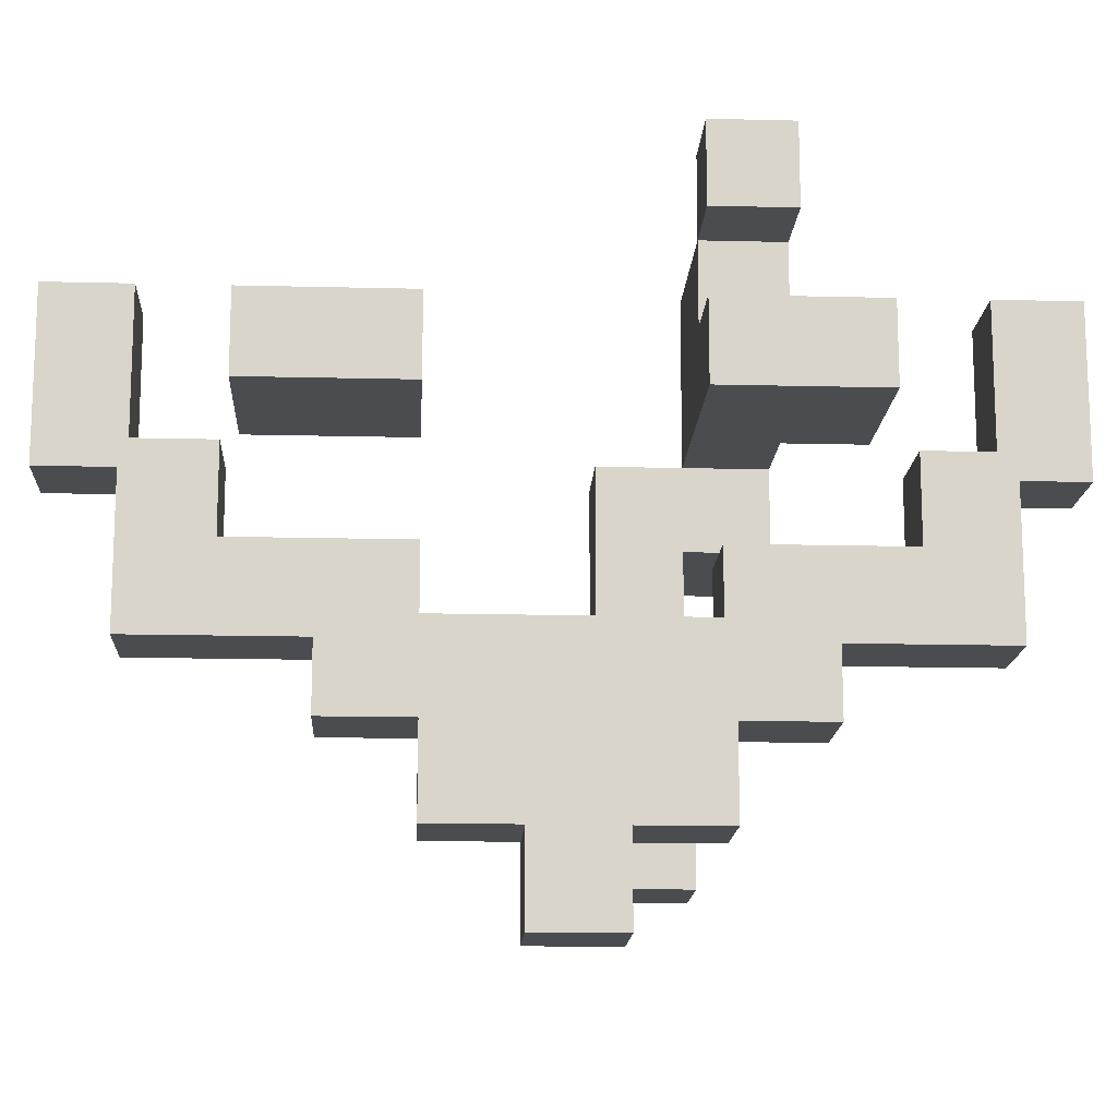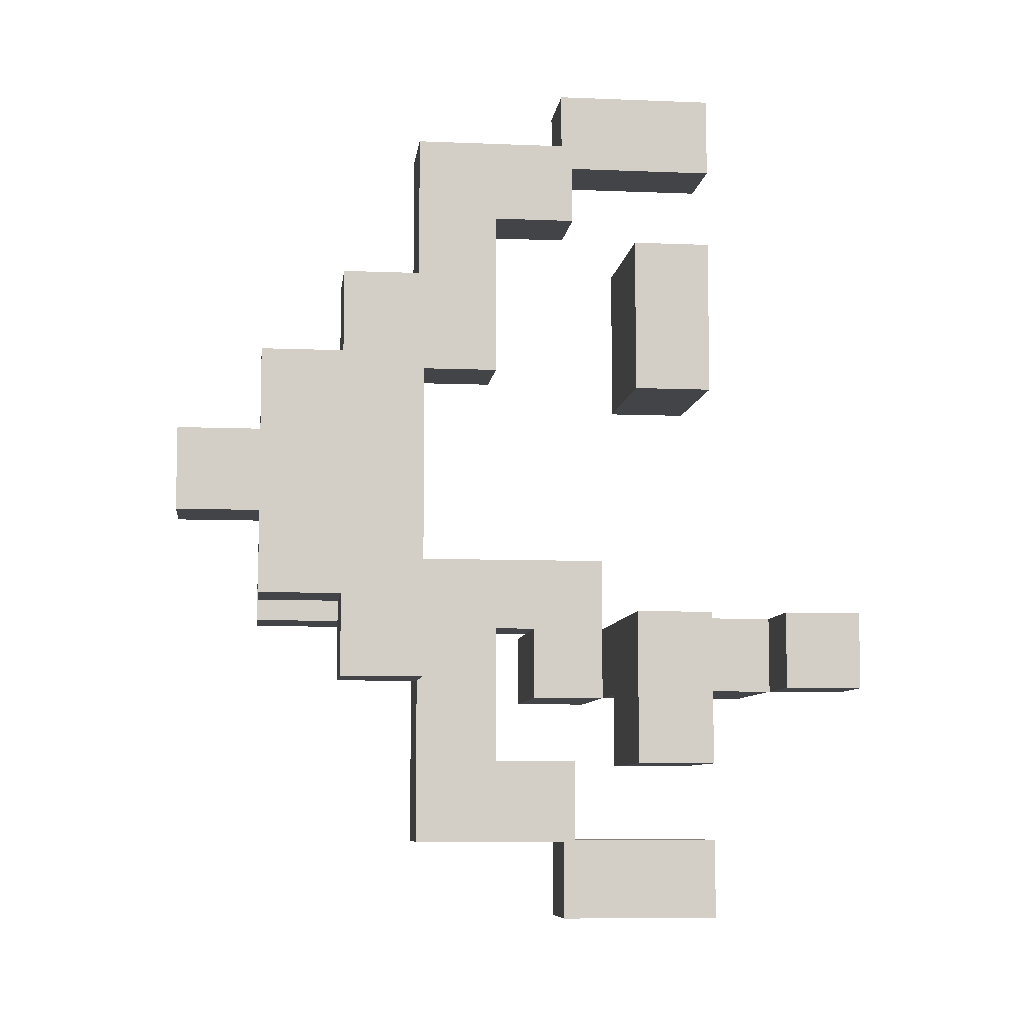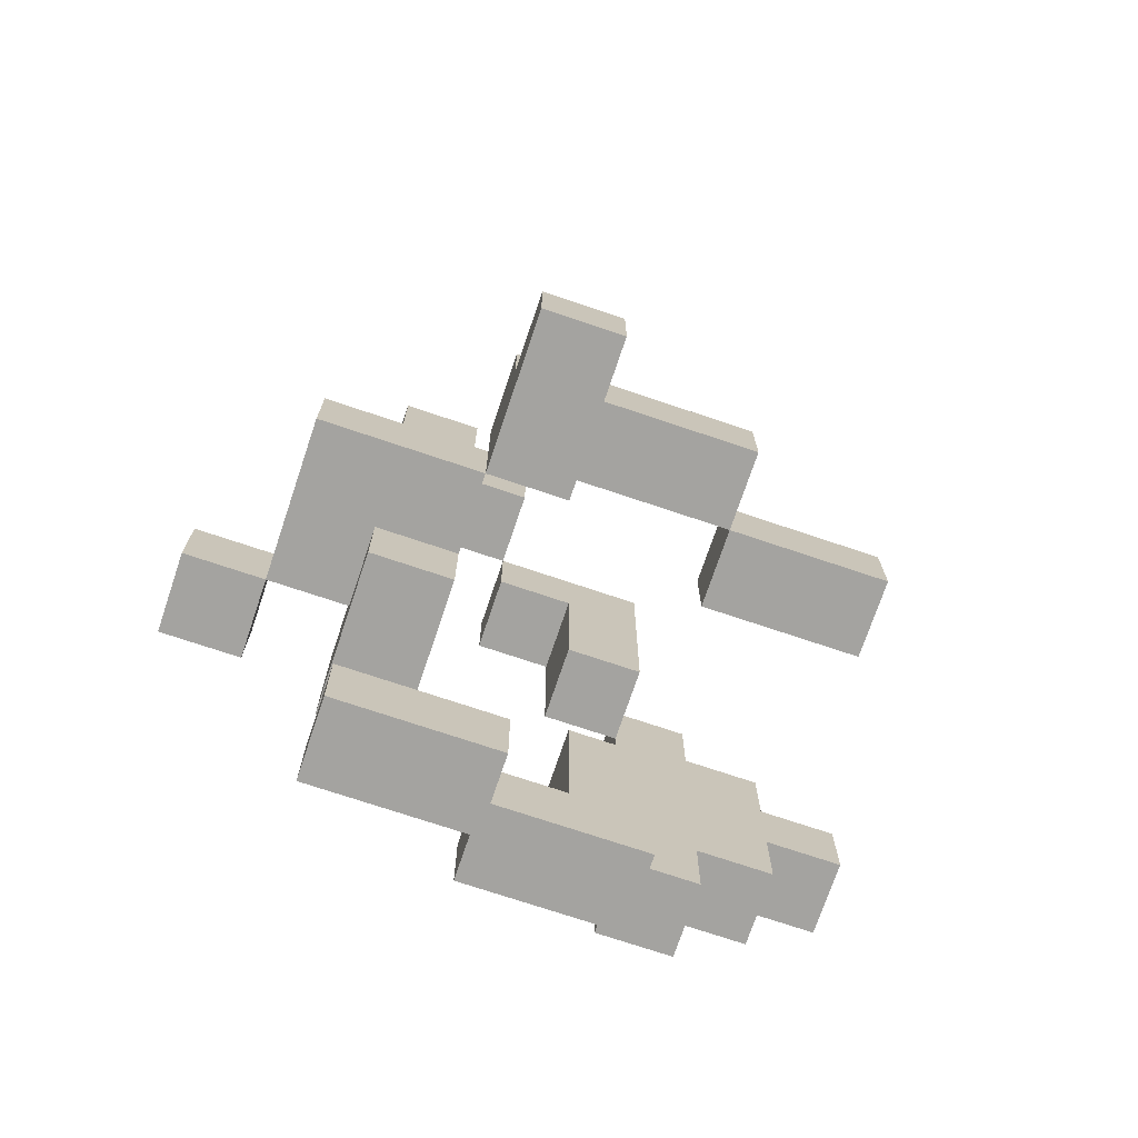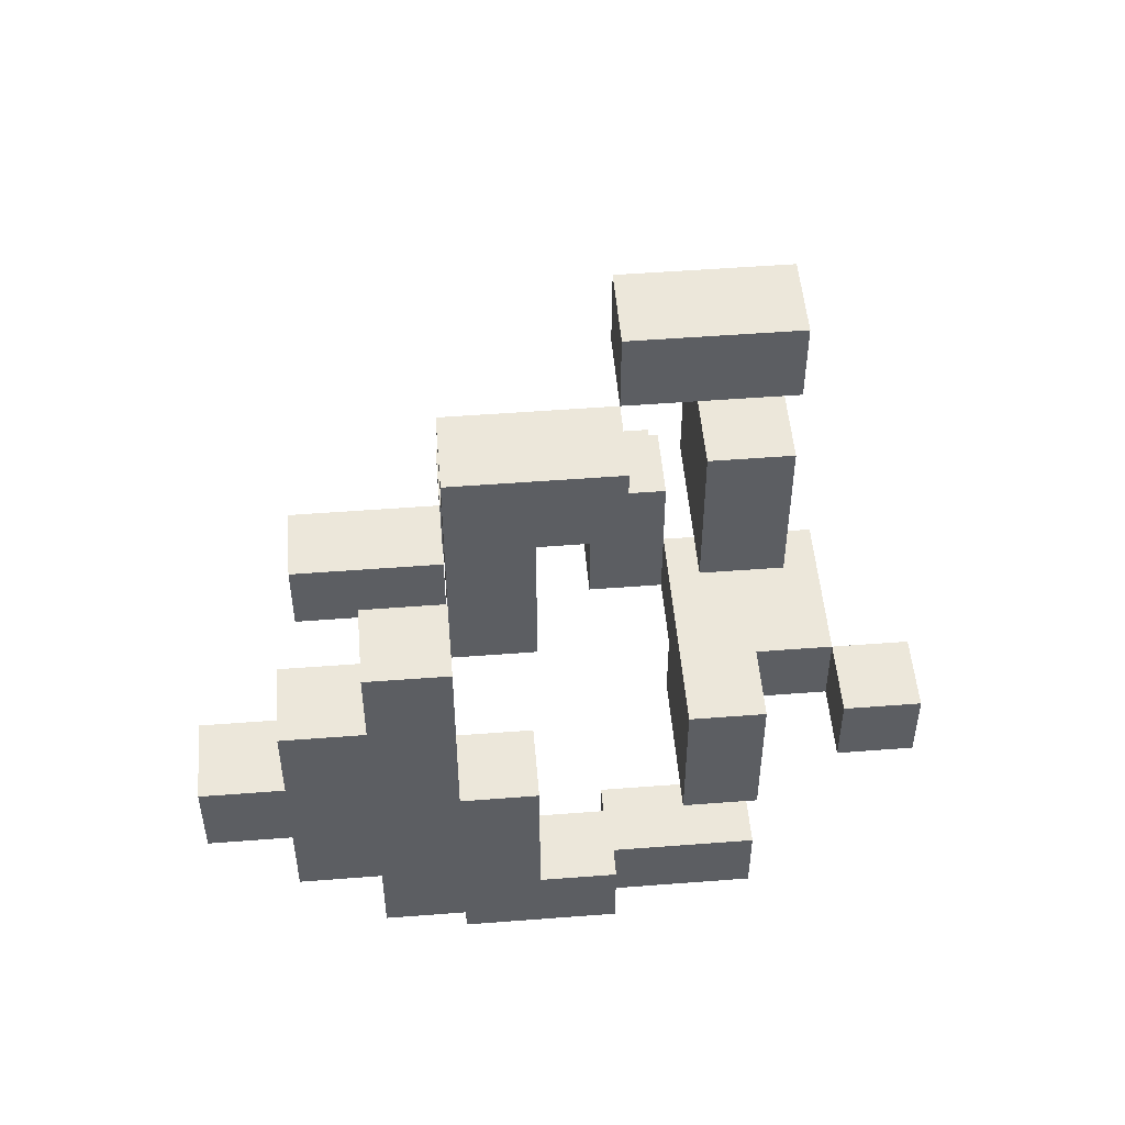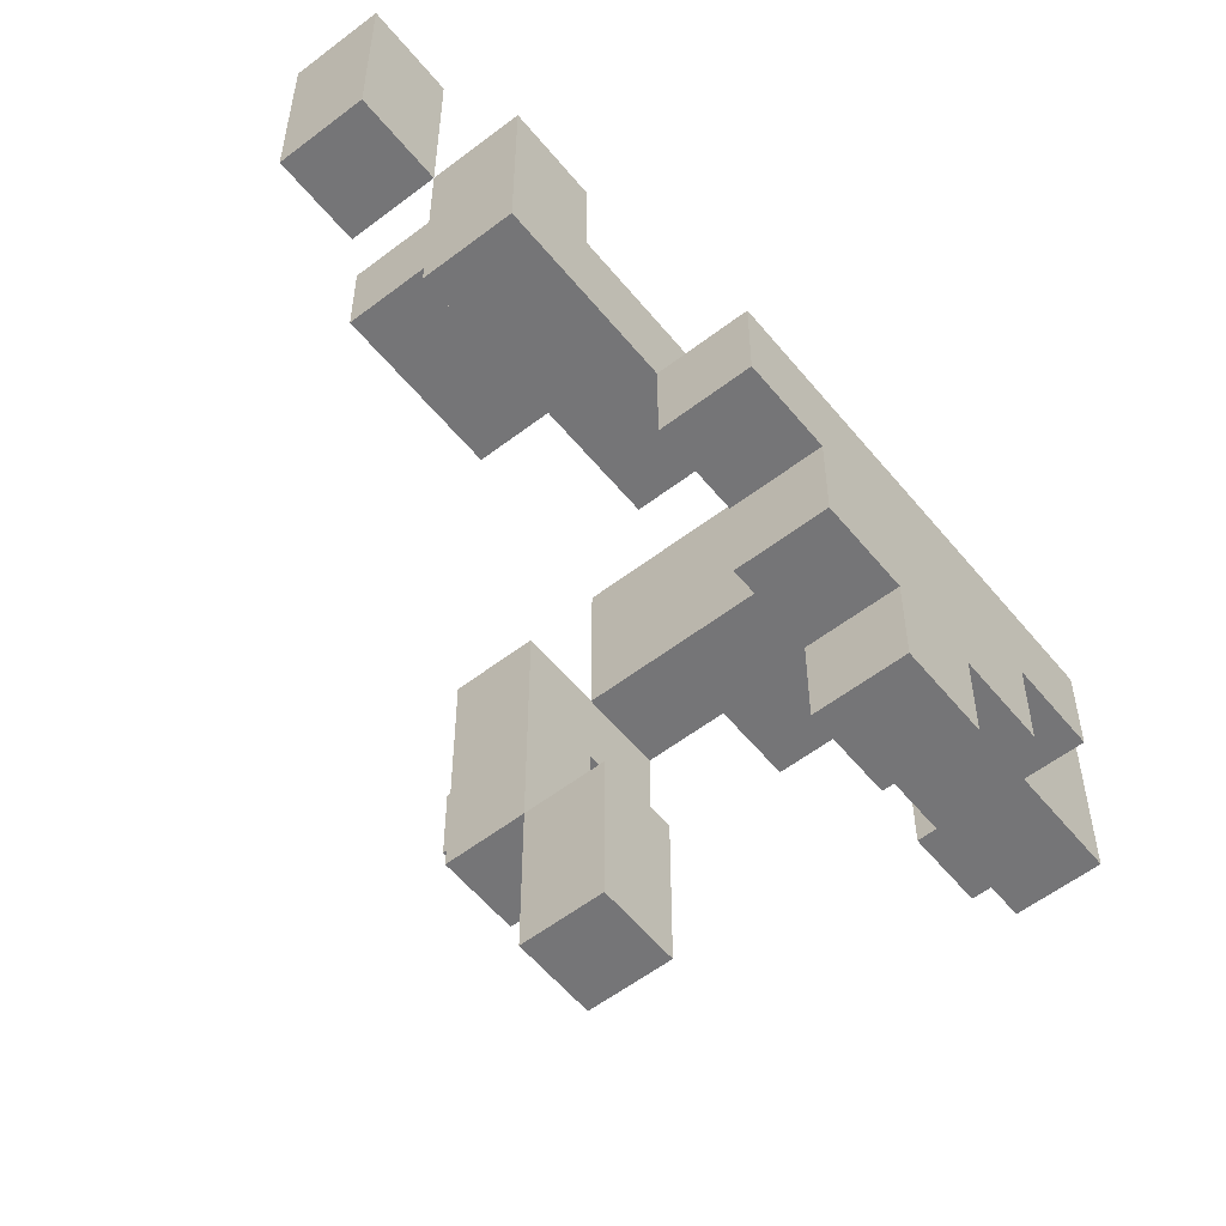
<metadata>
{"format":"obj","ext":"obj","renderer":"f3d","projection":"perspective","resolution":1024,"background":"white","views":[{"elev":-15.1,"azim":86.9,"up":"+Y"},{"elev":-7.7,"azim":83.3,"up":"+Z"},{"elev":-72.9,"azim":-108.6,"up":"+Z"},{"elev":51.1,"azim":85.2,"up":"+Z"},{"elev":-56.6,"azim":38.7,"up":"+Y"}]}
</metadata>
<code>
o New Piskel
v 0.1 0.1 0.5
v 0 0.1 0.5
v 0.1 0.3 0.5
v 0 0.3 0.5
v 0.2 -0.1 0.4
v 0.1 -0.1 0.4
v 0.2 0.1 0.4
v 0.1 0.1 0.4
v 0.1 0.2 0.3
v 0 0.2 0.3
v -0.1 0.2 0.3
v 0.1 0.3 0.3
v 0 0.3 0.3
v -0.1 0.3 0.3
v 0.3 -0.2 0.2
v 0.2 -0.2 0.2
v 0.3 -0.1 0.2
v 0.2 -0.1 0.2
v 0.3 -0.3 0.1
v 0.2 -0.3 0.1
v 0.3 -0.2 0.1
v 0.2 -0.2 0.1
v 0.3 -0.4 0
v 0.2 -0.4 0
v 0.3 -0.3 0
v 0.2 -0.3 0
v -0.1 -0.3 -0.1
v -0.2 -0.3 -0.1
v -0.1 -0.1 -0.1
v -0.2 -0.1 -0.1
v -0.3 -0.1 -0.1
v -0.2 0.2 -0.1
v -0.3 0.2 -0.1
v 0.2 -0.1 -0.2
v 0.1 -0.1 -0.2
v 0.2 0 -0.2
v 0.1 0 -0.2
v -0.3 0.1 -0.2
v -0.4 0.1 -0.2
v 0.1 0.2 -0.2
v -0.2 0.2 -0.2
v -0.3 0.2 -0.2
v -0.4 0.2 -0.2
v 0.1 0.3 -0.2
v 0 0.3 -0.2
v 0.1 0.4 -0.2
v 0 0.4 -0.2
v -0.2 0.4 -0.2
v 0.1 0.5 -0.2
v 0 0.5 -0.2
v 0.2 0 -0.4
v 0.1 0 -0.4
v 0.2 0.1 -0.4
v 0.1 0.1 -0.4
v 0.1 0.1 -0.5
v 0 0.1 -0.5
v 0.1 0.3 -0.5
v 0 0.3 -0.5
v 0.1 0.1 0.4
v 0 0.1 0.4
v 0.1 0.3 0.4
v 0 0.3 0.4
v 0.2 0 0.3
v 0.1 0 0.3
v 0.2 0.1 0.3
v 0.1 0.1 0.3
v 0.2 -0.1 0.1
v 0.1 -0.1 0.1
v 0.2 0 0.1
v 0.1 0 0.1
v 0.1 0.2 0.1
v -0.1 0.2 0.1
v 0.1 0.3 0.1
v -0.1 0.3 0.1
v 0.3 -0.4 -0.1
v 0.2 -0.4 -0.1
v 0.3 -0.3 -0.1
v 0.2 -0.3 -0.1
v 0.3 -0.3 -0.2
v 0.2 -0.3 -0.2
v -0.1 -0.3 -0.2
v -0.2 -0.3 -0.2
v 0.3 -0.2 -0.2
v 0.2 -0.2 -0.2
v -0.1 -0.1 -0.2
v -0.2 -0.1 -0.2
v -0.3 -0.1 -0.2
v -0.2 0.1 -0.2
v -0.3 0.1 -0.2
v 0.3 -0.2 -0.3
v 0.2 -0.2 -0.3
v 0.3 -0.1 -0.3
v 0.2 -0.1 -0.3
v -0.2 0.1 -0.3
v -0.4 0.1 -0.3
v -0.1 0.2 -0.3
v -0.2 0.2 -0.3
v -0.4 0.2 -0.3
v 0 0.3 -0.3
v -0.1 0.3 -0.3
v 0.1 0.4 -0.3
v 0 0.4 -0.3
v -0.2 0.4 -0.3
v 0.1 0.5 -0.3
v 0 0.5 -0.3
v 0.1 0.2 -0.4
v 0 0.2 -0.4
v -0.1 0.2 -0.4
v 0.1 0.3 -0.4
v 0 0.3 -0.4
v -0.1 0.3 -0.4
v 0.2 -0.1 -0.5
v 0.1 -0.1 -0.5
v 0.2 0.1 -0.5
v 0.1 0.1 -0.5
v 0.1 0.1 -0.6
v 0 0.1 -0.6
v 0.1 0.3 -0.6
v 0 0.3 -0.6
v 0.3 -0.2 0.2
v 0.3 -0.1 0.2
v 0.3 -0.3 0.1
v 0.3 -0.2 0.1
v 0.3 -0.1 0.1
v 0.3 -0.4 0
v 0.3 -0.3 0
v 0.3 -0.2 0
v 0.3 -0.4 -0.1
v 0.3 -0.3 -0.1
v 0.3 -0.2 -0.1
v 0.3 -0.3 -0.2
v 0.3 -0.2 -0.2
v 0.3 -0.1 -0.2
v 0.3 -0.2 -0.3
v 0.3 -0.1 -0.3
v 0.2 -0.1 0.4
v 0.2 0.1 0.4
v 0.2 0 0.3
v 0.2 0.1 0.3
v 0.2 -0.1 0.2
v 0.2 0 0.2
v 0.2 -0.1 0.1
v 0.2 0 0.1
v 0.2 -0.1 -0.2
v 0.2 0 -0.2
v 0.2 -0.1 -0.3
v 0.2 0 -0.4
v 0.2 0.1 -0.4
v 0.2 -0.1 -0.5
v 0.2 0.1 -0.5
v 0.1 0.1 0.5
v 0.1 0.3 0.5
v 0.1 0.1 0.4
v 0.1 0.3 0.4
v 0.1 0.2 0.3
v 0.1 0.3 0.3
v 0.1 0.2 0.2
v 0.1 0.3 0.2
v 0.1 0.2 0.1
v 0.1 0.3 0.1
v 0.1 0.2 -0.2
v 0.1 0.3 -0.2
v 0.1 0.4 -0.2
v 0.1 0.5 -0.2
v 0.1 0.2 -0.3
v 0.1 0.3 -0.3
v 0.1 0.4 -0.3
v 0.1 0.5 -0.3
v 0.1 0.2 -0.4
v 0.1 0.3 -0.4
v 0.1 0.1 -0.5
v 0.1 0.3 -0.5
v 0.1 0.1 -0.6
v 0.1 0.3 -0.6
v 0 0.3 -0.2
v 0 0.4 -0.2
v 0 0.3 -0.3
v 0 0.4 -0.3
v -0.1 -0.3 -0.1
v -0.1 -0.1 -0.1
v -0.1 -0.3 -0.2
v -0.1 -0.1 -0.2
v -0.2 -0.1 -0.1
v -0.2 0.2 -0.1
v -0.2 -0.1 -0.2
v -0.2 0.1 -0.2
v -0.2 0.2 -0.2
v -0.2 0.1 -0.3
v -0.2 0.2 -0.3
v 0.2 -0.2 0.2
v 0.2 -0.1 0.2
v 0.2 -0.3 0.1
v 0.2 -0.2 0.1
v 0.2 -0.1 0.1
v 0.2 -0.4 0
v 0.2 -0.3 0
v 0.2 -0.2 0
v 0.2 -0.4 -0.1
v 0.2 -0.3 -0.1
v 0.2 -0.2 -0.1
v 0.2 -0.3 -0.2
v 0.2 -0.2 -0.2
v 0.2 -0.1 -0.2
v 0.2 -0.2 -0.3
v 0.2 -0.1 -0.3
v 0.1 -0.1 0.4
v 0.1 0.1 0.4
v 0.1 0 0.3
v 0.1 0.1 0.3
v 0.1 -0.1 0.2
v 0.1 0 0.2
v 0.1 -0.1 0.1
v 0.1 0 0.1
v 0.1 -0.1 -0.2
v 0.1 0 -0.2
v 0.1 0 -0.4
v 0.1 0.1 -0.4
v 0.1 -0.1 -0.5
v 0.1 0.1 -0.5
v 0 0.1 0.5
v 0 0.3 0.5
v 0 0.1 0.4
v 0 0.3 0.4
v 0 0.4 -0.2
v 0 0.5 -0.2
v 0 0.4 -0.3
v 0 0.5 -0.3
v 0 0.1 -0.5
v 0 0.3 -0.5
v 0 0.1 -0.6
v 0 0.3 -0.6
v -0.1 0.2 0.3
v -0.1 0.3 0.3
v -0.1 0.2 0.1
v -0.1 0.3 0.1
v -0.1 0.2 -0.3
v -0.1 0.3 -0.3
v -0.1 0.2 -0.4
v -0.1 0.3 -0.4
v -0.2 -0.3 -0.1
v -0.2 -0.1 -0.1
v -0.2 -0.3 -0.2
v -0.2 -0.1 -0.2
v -0.2 0.2 -0.2
v -0.2 0.4 -0.2
v -0.2 0.2 -0.3
v -0.2 0.4 -0.3
v -0.3 -0.1 -0.1
v -0.3 0.2 -0.1
v -0.3 -0.1 -0.2
v -0.3 0.1 -0.2
v -0.3 0.2 -0.2
v -0.4 0.1 -0.2
v -0.4 0.2 -0.2
v -0.4 0.1 -0.3
v -0.4 0.2 -0.3
v 0.3 -0.4 0
v 0.3 -0.4 -0.1
v 0.2 -0.4 0
v 0.2 -0.4 -0.1
v 0.3 -0.3 0.1
v 0.3 -0.3 0
v 0.3 -0.3 -0.1
v 0.3 -0.3 -0.2
v 0.2 -0.3 0.1
v 0.2 -0.3 0
v 0.2 -0.3 -0.1
v 0.2 -0.3 -0.2
v -0.1 -0.3 -0.1
v -0.1 -0.3 -0.2
v -0.2 -0.3 -0.1
v -0.2 -0.3 -0.2
v 0.3 -0.2 0.2
v 0.3 -0.2 0.1
v 0.3 -0.2 -0.2
v 0.3 -0.2 -0.3
v 0.2 -0.2 0.2
v 0.2 -0.2 0.1
v 0.2 -0.2 -0.2
v 0.2 -0.2 -0.3
v 0.2 -0.1 0.4
v 0.2 -0.1 0.2
v 0.2 -0.1 0.1
v 0.2 -0.1 -0.2
v 0.2 -0.1 -0.3
v 0.2 -0.1 -0.5
v 0.1 -0.1 0.4
v 0.1 -0.1 0.2
v 0.1 -0.1 0.1
v 0.1 -0.1 -0.2
v 0.1 -0.1 -0.5
v -0.2 -0.1 -0.1
v -0.2 -0.1 -0.2
v -0.3 -0.1 -0.1
v -0.3 -0.1 -0.2
v 0.1 0.1 0.5
v 0.1 0.1 0.4
v 0.1 0.1 -0.5
v 0.1 0.1 -0.6
v 0 0.1 0.5
v 0 0.1 0.4
v 0 0.1 -0.5
v 0 0.1 -0.6
v -0.2 0.1 -0.2
v -0.2 0.1 -0.3
v -0.3 0.1 -0.2
v -0.4 0.1 -0.2
v -0.4 0.1 -0.3
v 0.1 0.2 0.3
v 0.1 0.2 0.2
v 0.1 0.2 0.1
v 0.1 0.2 -0.2
v 0.1 0.2 -0.3
v 0.1 0.2 -0.4
v 0 0.2 0.3
v 0 0.2 0.2
v 0 0.2 -0.3
v 0 0.2 -0.4
v -0.1 0.2 0.3
v -0.1 0.2 0.1
v -0.1 0.2 -0.3
v -0.1 0.2 -0.4
v -0.2 0.2 -0.2
v -0.2 0.2 -0.3
v 0.1 0.4 -0.2
v 0.1 0.4 -0.3
v 0 0.4 -0.2
v 0 0.4 -0.3
v 0.3 -0.1 0.2
v 0.3 -0.1 0.1
v 0.3 -0.1 -0.2
v 0.3 -0.1 -0.3
v 0.2 -0.1 0.2
v 0.2 -0.1 0.1
v 0.2 -0.1 -0.2
v 0.2 -0.1 -0.3
v -0.1 -0.1 -0.1
v -0.1 -0.1 -0.2
v -0.2 -0.1 -0.1
v -0.2 -0.1 -0.2
v 0.2 0 0.3
v 0.2 0 0.2
v 0.2 0 0.1
v 0.2 0 -0.2
v 0.2 0 -0.4
v 0.1 0 0.3
v 0.1 0 0.2
v 0.1 0 0.1
v 0.1 0 -0.2
v 0.1 0 -0.4
v 0.2 0.1 0.4
v 0.2 0.1 0.3
v 0.2 0.1 -0.4
v 0.2 0.1 -0.5
v 0.1 0.1 0.4
v 0.1 0.1 0.3
v 0.1 0.1 -0.4
v 0.1 0.1 -0.5
v -0.2 0.2 -0.1
v -0.2 0.2 -0.2
v -0.2 0.2 -0.3
v -0.3 0.2 -0.1
v -0.3 0.2 -0.2
v -0.4 0.2 -0.2
v -0.4 0.2 -0.3
v 0.1 0.3 0.5
v 0.1 0.3 0.4
v 0.1 0.3 0.3
v 0.1 0.3 0.2
v 0.1 0.3 0.1
v 0.1 0.3 -0.2
v 0.1 0.3 -0.3
v 0.1 0.3 -0.4
v 0.1 0.3 -0.5
v 0.1 0.3 -0.6
v 0 0.3 0.5
v 0 0.3 0.4
v 0 0.3 0.3
v 0 0.3 0.2
v 0 0.3 -0.2
v 0 0.3 -0.3
v 0 0.3 -0.4
v 0 0.3 -0.5
v 0 0.3 -0.6
v -0.1 0.3 0.3
v -0.1 0.3 0.1
v -0.1 0.3 -0.3
v -0.1 0.3 -0.4
v 0 0.4 -0.2
v 0 0.4 -0.3
v -0.2 0.4 -0.2
v -0.2 0.4 -0.3
v 0.1 0.5 -0.2
v 0.1 0.5 -0.3
v 0 0.5 -0.2
v 0 0.5 -0.3
f 3 2 1
f 4 2 3
f 7 6 5
f 8 6 7
f 12 10 9
f 13 11 10
f 13 10 12
f 14 11 13
f 17 16 15
f 18 16 17
f 21 20 19
f 22 20 21
f 25 24 23
f 26 24 25
f 29 28 27
f 30 28 29
f 32 31 30
f 33 31 32
f 36 35 34
f 37 35 36
f 42 39 38
f 43 39 42
f 44 41 40
f 45 41 44
f 47 41 45
f 48 41 47
f 49 47 46
f 50 47 49
f 53 52 51
f 54 52 53
f 57 56 55
f 58 56 57
f 59 60 61
f 61 60 62
f 63 64 65
f 65 64 66
f 67 68 69
f 69 68 70
f 71 72 73
f 73 72 74
f 75 76 77
f 77 76 78
f 79 80 83
f 83 80 84
f 81 82 85
f 85 82 86
f 86 87 88
f 88 87 89
f 90 91 92
f 92 91 93
f 94 95 97
f 97 95 98
f 96 97 100
f 99 100 102
f 100 97 103
f 102 100 103
f 101 102 104
f 104 102 105
f 106 107 109
f 107 108 110
f 109 107 110
f 110 108 111
f 112 113 114
f 114 113 115
f 116 117 118
f 118 117 119
f 123 121 120
f 124 121 123
f 126 123 122
f 127 124 123
f 127 123 126
f 128 126 125
f 129 127 126
f 129 126 128
f 130 124 127
f 130 127 129
f 131 130 129
f 132 124 130
f 132 130 131
f 133 124 132
f 134 133 132
f 135 133 134
f 138 137 136
f 139 137 138
f 140 138 136
f 141 138 140
f 142 141 140
f 143 141 142
f 146 145 144
f 147 145 146
f 149 147 146
f 149 148 147
f 150 148 149
f 153 152 151
f 154 152 153
f 157 156 155
f 158 156 157
f 159 158 157
f 160 158 159
f 165 162 161
f 166 162 165
f 167 164 163
f 168 164 167
f 169 166 165
f 170 166 169
f 173 172 171
f 174 172 173
f 177 176 175
f 178 176 177
f 181 180 179
f 182 180 181
f 185 184 183
f 186 184 185
f 187 184 186
f 188 187 186
f 189 187 188
f 190 191 193
f 193 191 194
f 192 193 196
f 193 194 197
f 196 193 197
f 195 196 198
f 196 197 199
f 198 196 199
f 197 194 200
f 199 197 200
f 199 200 201
f 200 194 202
f 201 200 202
f 202 194 203
f 202 203 204
f 204 203 205
f 206 207 208
f 208 207 209
f 206 208 210
f 210 208 211
f 210 211 212
f 212 211 213
f 214 215 216
f 214 216 218
f 216 217 218
f 218 217 219
f 220 221 222
f 222 221 223
f 224 225 226
f 226 225 227
f 228 229 230
f 230 229 231
f 232 233 234
f 234 233 235
f 236 237 238
f 238 237 239
f 240 241 242
f 242 241 243
f 244 245 246
f 246 245 247
f 248 249 250
f 250 249 251
f 251 249 252
f 253 254 255
f 255 254 256
f 259 258 257
f 260 258 259
f 265 262 261
f 266 262 265
f 267 264 263
f 268 264 267
f 271 270 269
f 272 270 271
f 277 274 273
f 278 274 277
f 279 276 275
f 280 276 279
f 287 282 281
f 288 283 282
f 288 282 287
f 289 283 288
f 290 286 285
f 290 285 284
f 291 286 290
f 294 293 292
f 295 293 294
f 300 297 296
f 301 297 300
f 302 299 298
f 303 299 302
f 306 305 304
f 307 305 306
f 308 305 307
f 315 310 309
f 316 311 310
f 316 310 315
f 317 314 313
f 317 313 312
f 318 314 317
f 319 316 315
f 320 311 316
f 320 316 319
f 321 317 312
f 321 318 317
f 322 318 321
f 323 321 312
f 324 321 323
f 327 326 325
f 328 326 327
f 329 330 333
f 330 331 334
f 333 330 334
f 331 332 335
f 334 331 335
f 335 332 336
f 337 338 339
f 339 338 340
f 341 342 346
f 342 343 347
f 346 342 347
f 347 343 348
f 344 345 349
f 349 345 350
f 351 352 355
f 355 352 356
f 353 354 357
f 357 354 358
f 359 360 362
f 360 361 362
f 362 361 363
f 363 361 364
f 364 361 365
f 366 367 376
f 376 367 377
f 368 369 378
f 369 370 379
f 378 369 379
f 371 372 380
f 372 373 381
f 380 372 381
f 381 373 382
f 374 375 383
f 383 375 384
f 378 379 385
f 379 370 386
f 385 379 386
f 381 382 387
f 387 382 388
f 389 390 391
f 391 390 392
f 393 394 395
f 395 394 396

</code>
